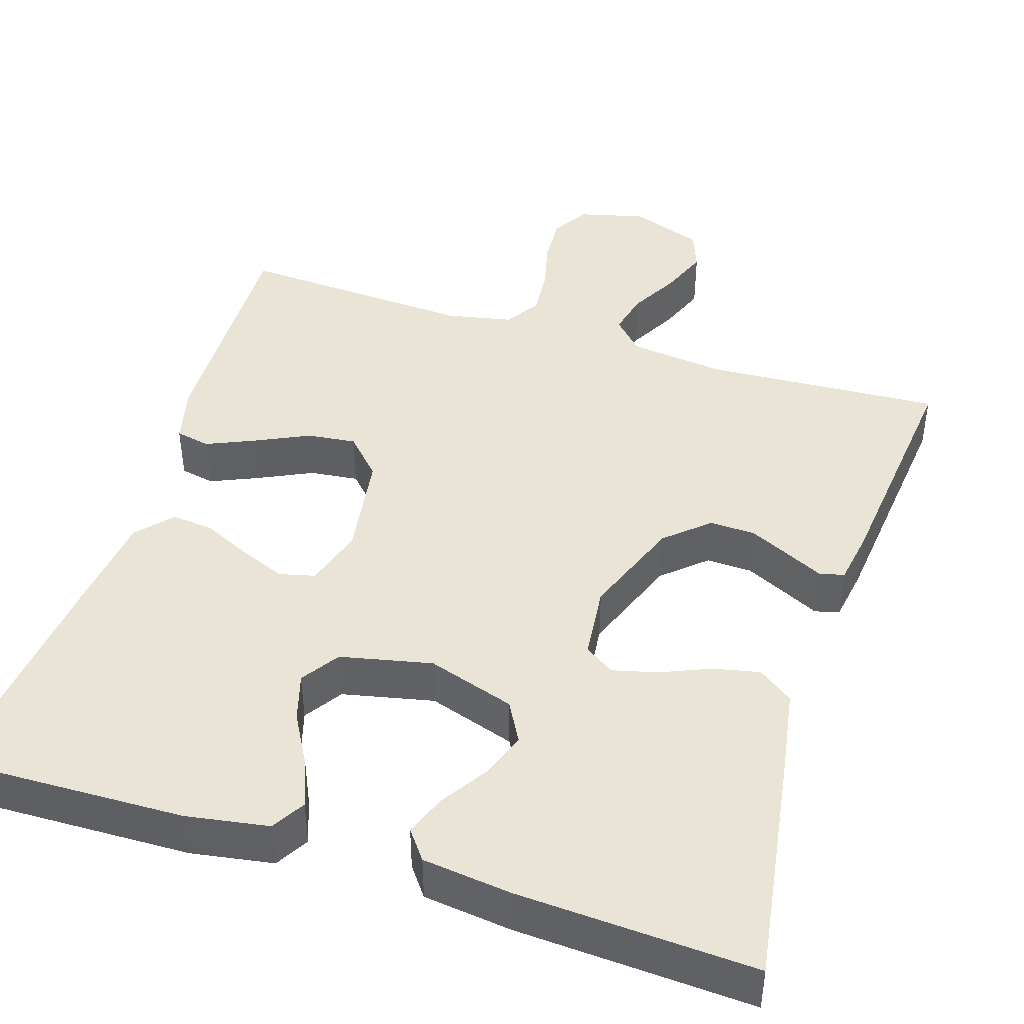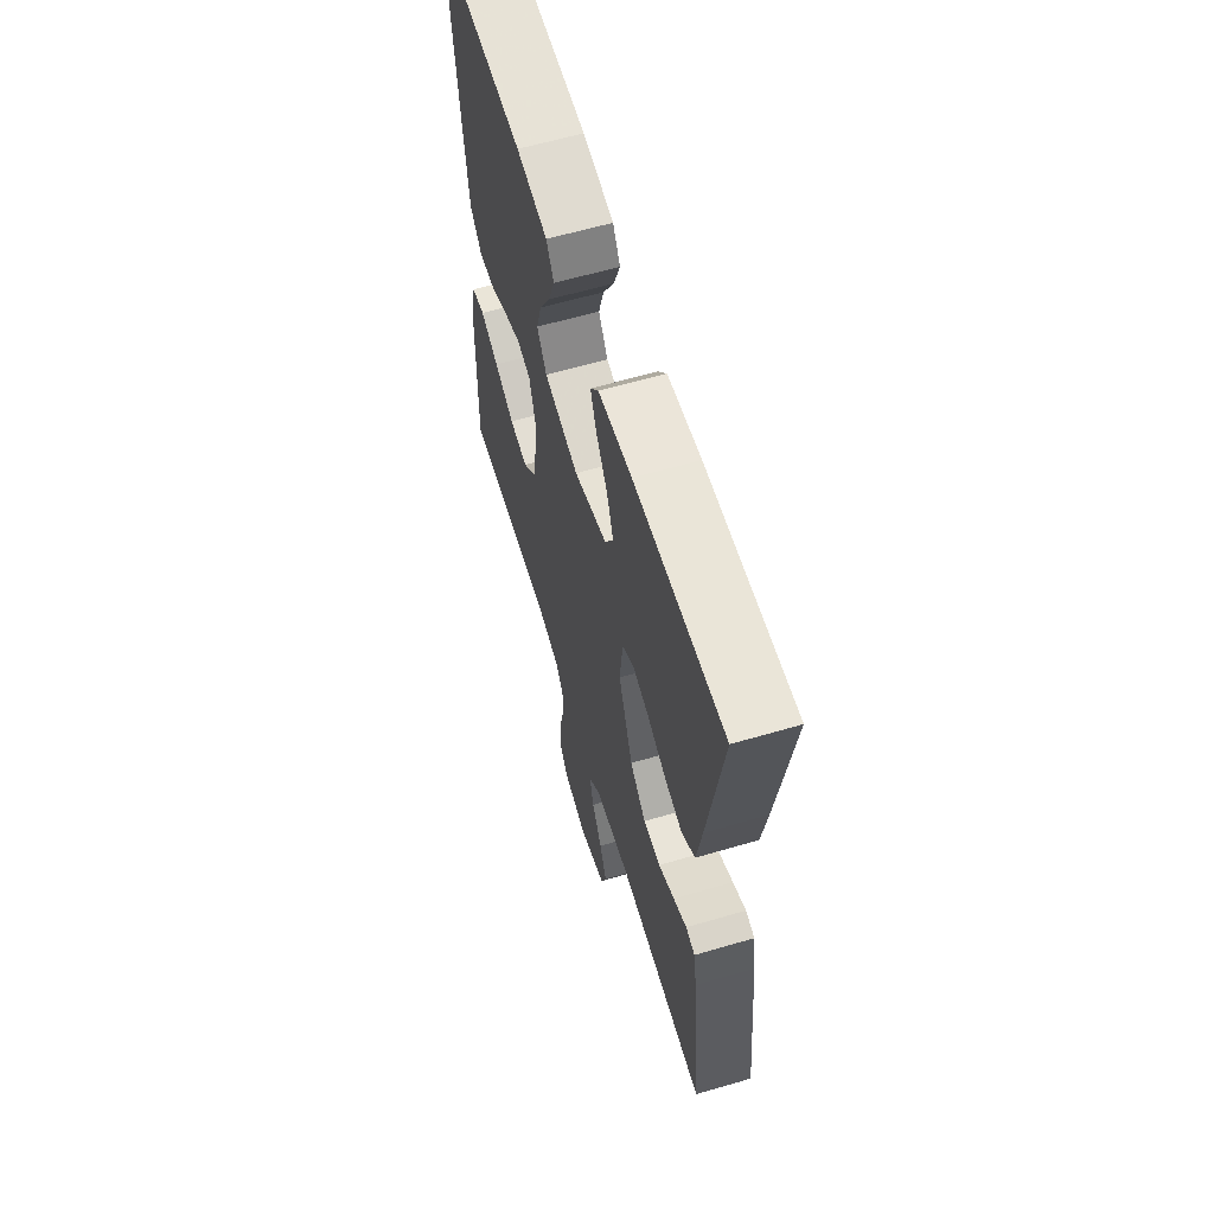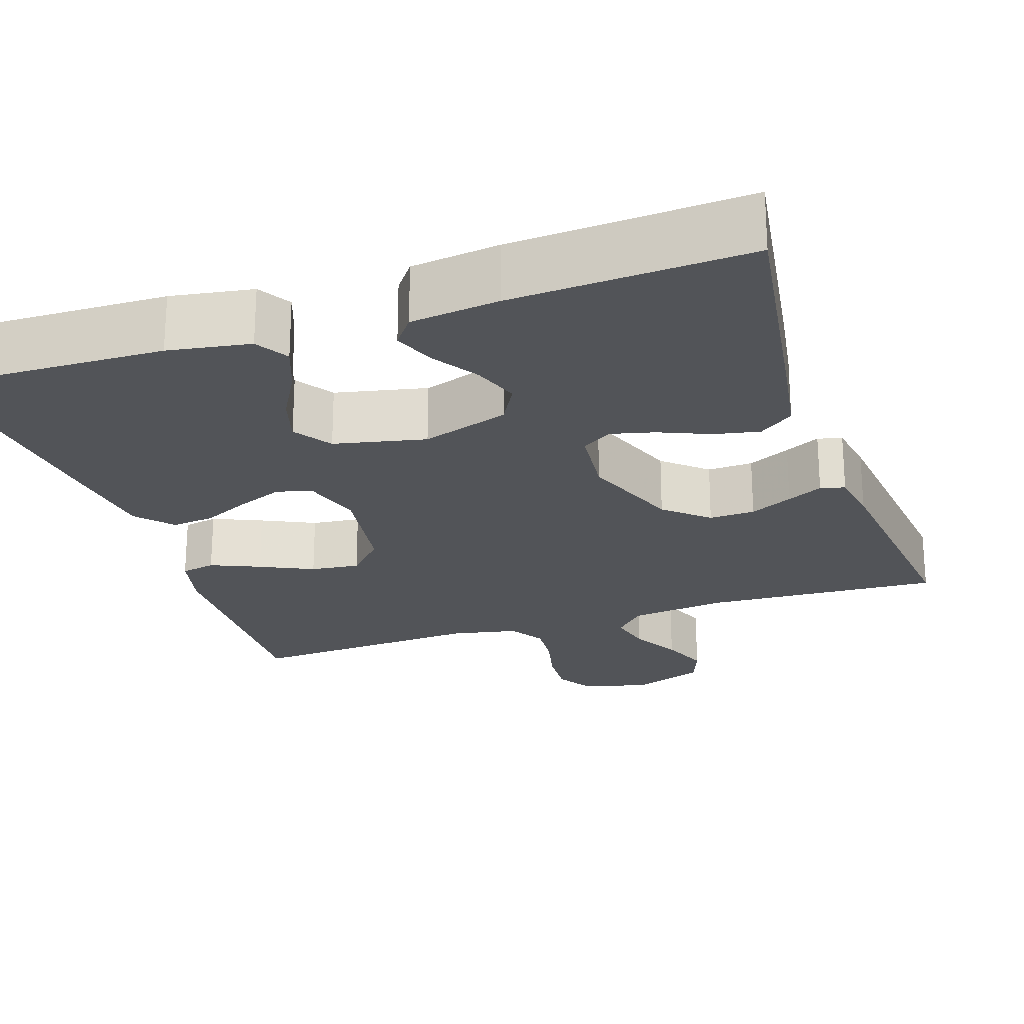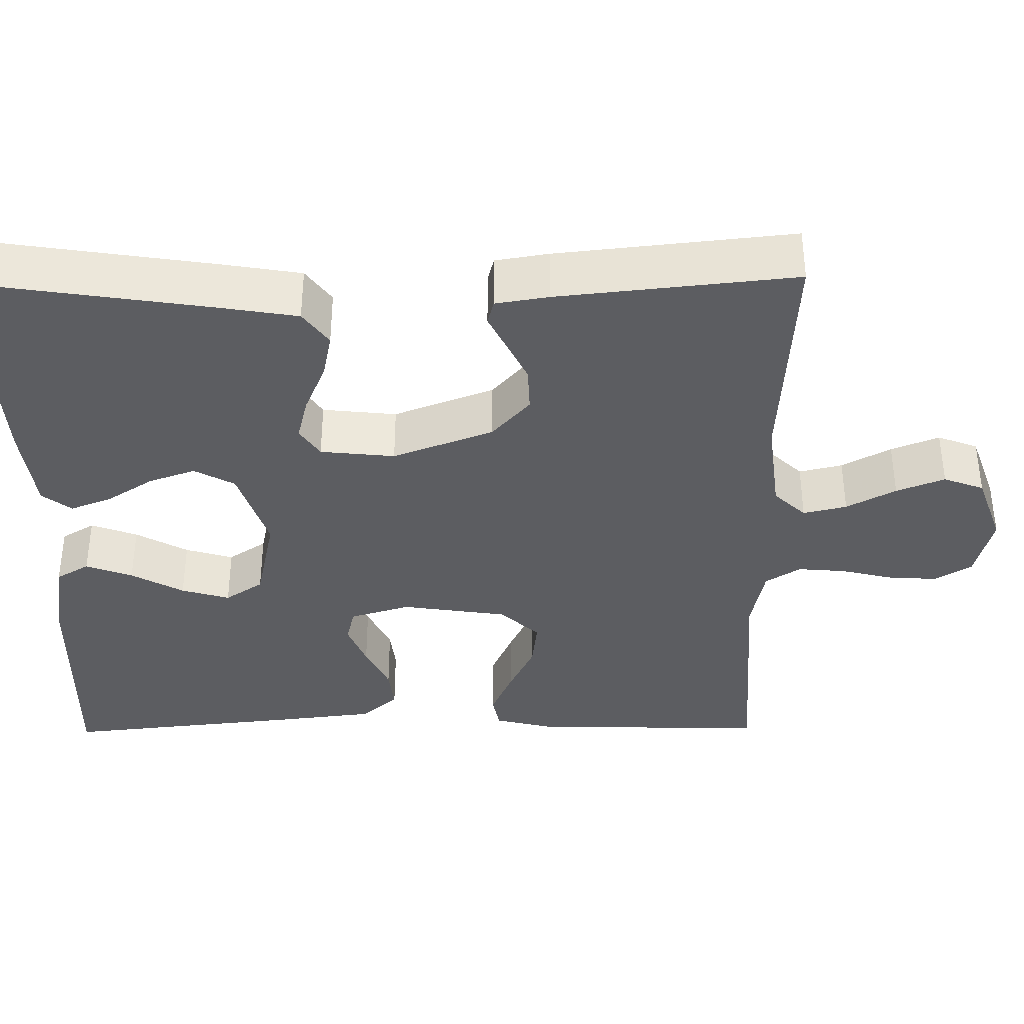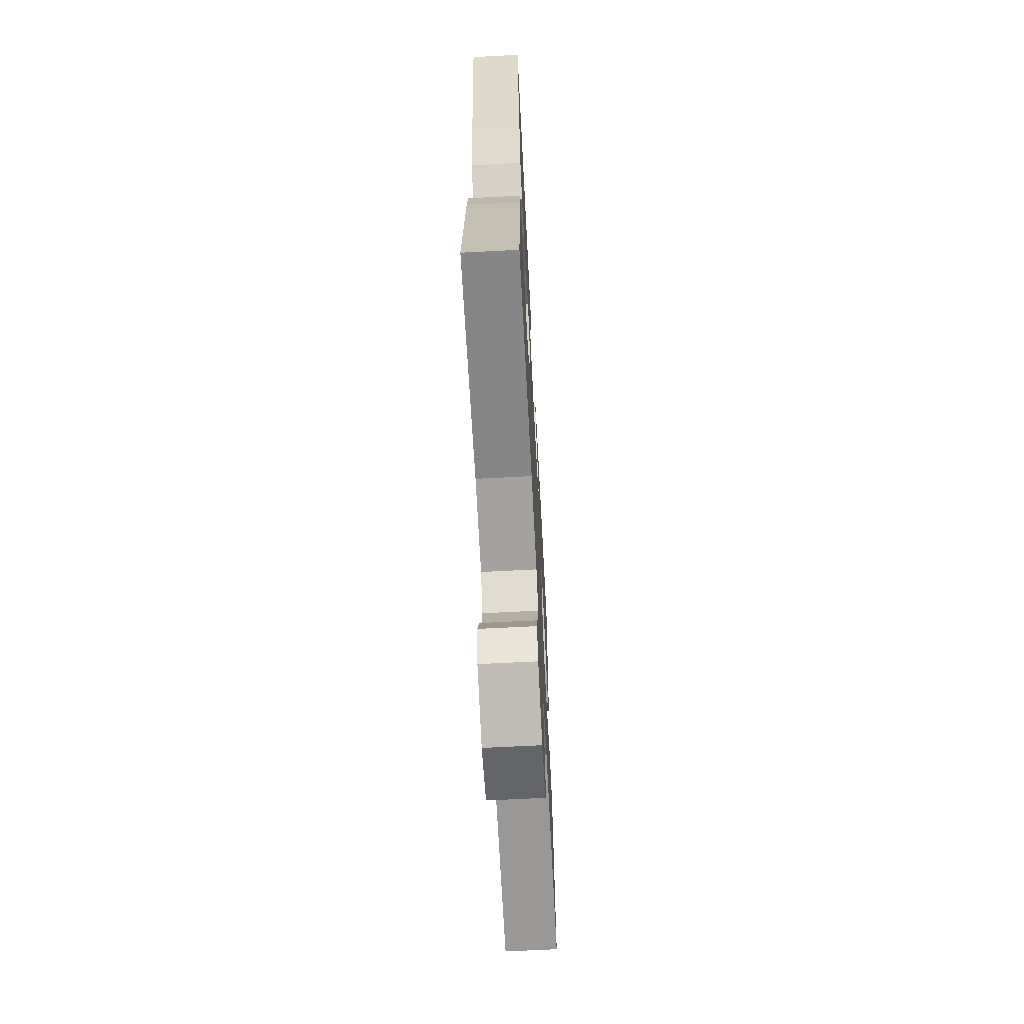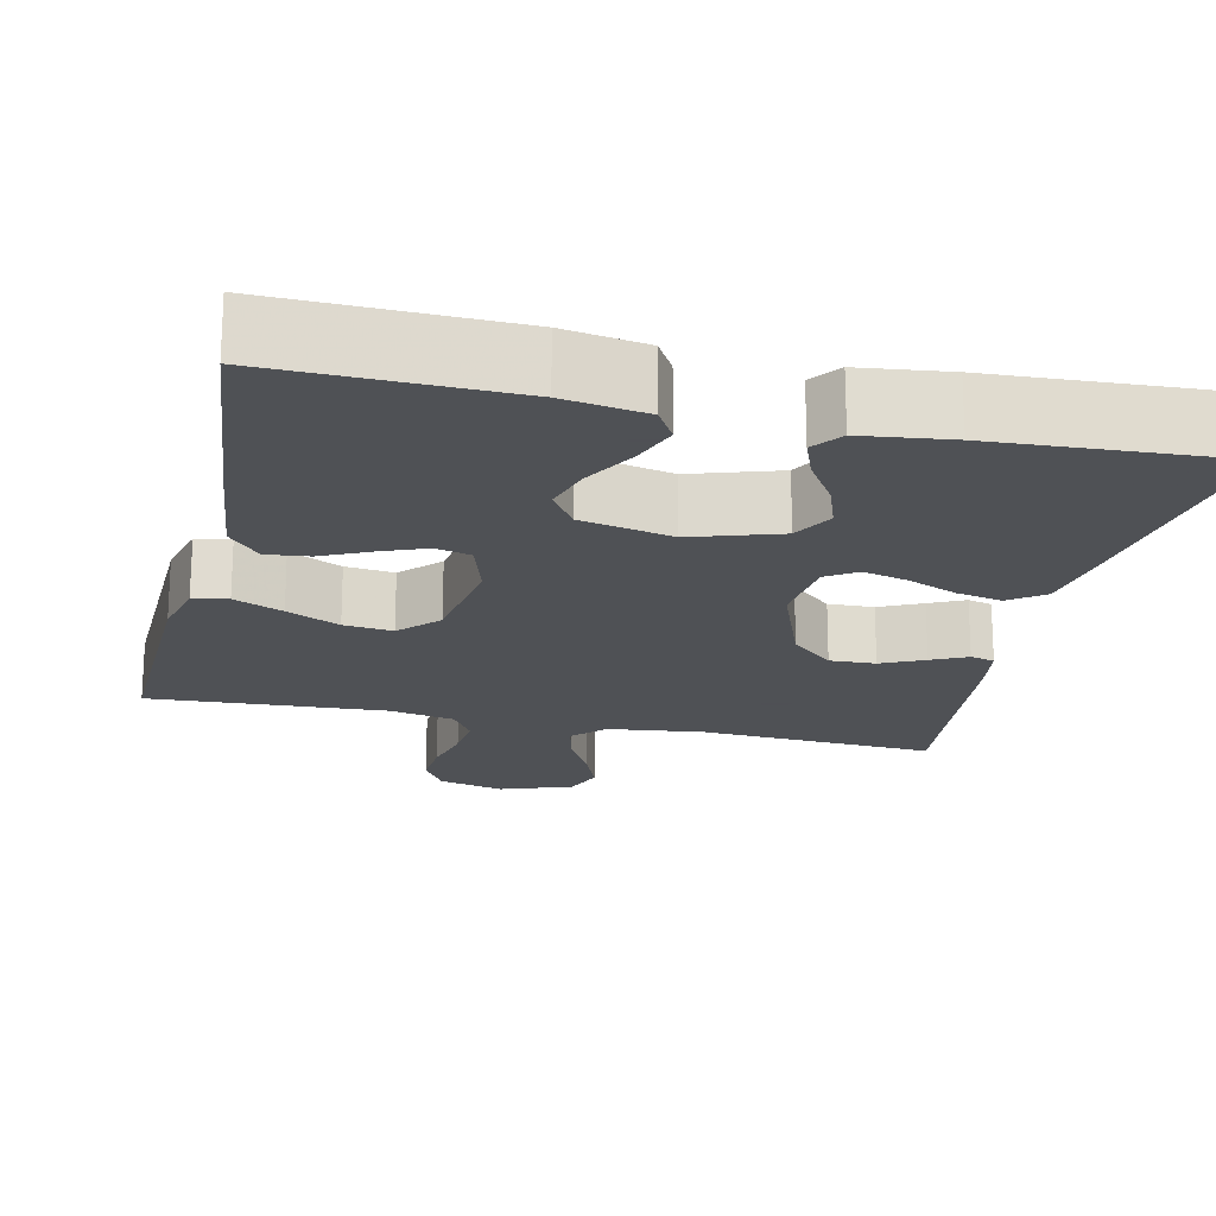
<metadata>
{"format":"obj","ext":"obj","renderer":"f3d","projection":"perspective","resolution":1024,"background":"white","views":[{"elev":43.7,"azim":17.6,"up":"+Y"},{"elev":61.7,"azim":73.4,"up":"+Z"},{"elev":-23.2,"azim":18.6,"up":"+Y"},{"elev":-37.1,"azim":90.6,"up":"+Y"},{"elev":-65.4,"azim":93.0,"up":"+Z"},{"elev":-19.5,"azim":-12.9,"up":"+Y"}]}
</metadata>
<code>
v -0.5 0.07 0.5
v -0.2 0.07 0.493
v -0.096 0.07 0.476
v -0.071 0.07 0.434
v -0.093 0.07 0.375
v -0.13 0.07 0.309
v -0.148 0.07 0.248
v -0.116 0.07 0.2
v 0 0.07 0.175
v 0.111 0.07 0.211
v 0.139 0.07 0.262
v 0.118 0.07 0.321
v 0.08 0.07 0.38
v 0.06 0.07 0.432
v 0.088 0.07 0.469
v 0.2 0.07 0.483
v 0.5 0.07 0.5
v 0.454 0.07 0.2
v 0.437 0.07 0.098
v 0.393 0.07 0.066
v 0.335 0.07 0.078
v 0.271 0.07 0.105
v 0.215 0.07 0.119
v 0.177 0.07 0.094
v 0.167 0.07 0
v 0.215 0.07 -0.127
v 0.269 0.07 -0.175
v 0.327 0.07 -0.173
v 0.381 0.07 -0.147
v 0.426 0.07 -0.125
v 0.457 0.07 -0.133
v 0.468 0.07 -0.2
v 0.5 0.07 -0.5
v 0.2 0.07 -0.483
v 0.078 0.07 -0.498
v 0.04 0.07 -0.538
v 0.053 0.07 -0.593
v 0.087 0.07 -0.655
v 0.111 0.07 -0.716
v 0.092 0.07 -0.767
v 0 0.07 -0.8
v -0.084 0.07 -0.779
v -0.113 0.07 -0.732
v -0.109 0.07 -0.67
v -0.093 0.07 -0.604
v -0.088 0.07 -0.544
v -0.116 0.07 -0.5
v -0.2 0.07 -0.483
v -0.5 0.07 -0.5
v -0.492 0.07 -0.2
v -0.474 0.07 -0.126
v -0.43 0.07 -0.117
v -0.368 0.07 -0.144
v -0.301 0.07 -0.176
v -0.239 0.07 -0.183
v -0.193 0.07 -0.134
v -0.173 0.07 0
v -0.196 0.07 0.076
v -0.241 0.07 0.087
v -0.298 0.07 0.064
v -0.359 0.07 0.035
v -0.413 0.07 0.029
v -0.453 0.07 0.074
v -0.468 0.07 0.2
v -0.5 0 0.5
v -0.2 0 0.493
v -0.096 0 0.476
v -0.071 0 0.434
v -0.093 0 0.375
v -0.13 0 0.309
v -0.148 0 0.248
v -0.116 0 0.2
v 0 0 0.175
v 0.111 0 0.211
v 0.139 0 0.262
v 0.118 0 0.321
v 0.08 0 0.38
v 0.06 0 0.432
v 0.088 0 0.469
v 0.2 0 0.483
v 0.5 0 0.5
v 0.454 0 0.2
v 0.437 0 0.098
v 0.393 0 0.066
v 0.335 0 0.078
v 0.271 0 0.105
v 0.215 0 0.119
v 0.177 0 0.094
v 0.167 0 0
v 0.215 0 -0.127
v 0.269 0 -0.175
v 0.327 0 -0.173
v 0.381 0 -0.147
v 0.426 0 -0.125
v 0.457 0 -0.133
v 0.468 0 -0.2
v 0.5 0 -0.5
v 0.2 0 -0.483
v 0.078 0 -0.498
v 0.04 0 -0.538
v 0.053 0 -0.593
v 0.087 0 -0.655
v 0.111 0 -0.716
v 0.092 0 -0.767
v 0 0 -0.8
v -0.084 0 -0.779
v -0.113 0 -0.732
v -0.109 0 -0.67
v -0.093 0 -0.604
v -0.088 0 -0.544
v -0.116 0 -0.5
v -0.2 0 -0.483
v -0.5 0 -0.5
v -0.492 0 -0.2
v -0.474 0 -0.126
v -0.43 0 -0.117
v -0.368 0 -0.144
v -0.301 0 -0.176
v -0.239 0 -0.183
v -0.193 0 -0.134
v -0.173 0 0
v -0.196 0 0.076
v -0.241 0 0.087
v -0.298 0 0.064
v -0.359 0 0.035
v -0.413 0 0.029
v -0.453 0 0.074
v -0.468 0 0.2
f 60 61 62 63
f 59 60 63 64
f 58 59 64 1
f 51 52 53 54
f 49 50 51 54
f 48 49 54 55
f 47 48 55 56
f 42 43 44 45
f 42 45 46
f 41 42 46
f 40 41 46
f 37 38 39 40
f 36 37 40 46
f 35 36 46 47
f 31 32 33 34
f 29 30 31 34
f 28 29 34 35
f 27 28 35 47
f 19 20 21 22
f 19 22 23
f 18 19 23
f 17 18 23
f 16 17 23 24
f 12 13 14 15
f 11 12 15 16
f 3 4 5 6
f 3 6 7
f 58 1 2 3
f 58 3 7
f 57 58 7 8
f 56 57 8 9
f 26 27 47 56
f 25 26 56 9
f 11 16 24 25
f 10 11 25
f 9 10 25
f 127 126 125 124
f 128 127 124 123
f 65 128 123 122
f 118 117 116 115
f 118 115 114 113
f 119 118 113 112
f 120 119 112 111
f 109 108 107 106
f 110 109 106
f 110 106 105
f 110 105 104
f 104 103 102 101
f 110 104 101 100
f 111 110 100 99
f 98 97 96 95
f 98 95 94 93
f 99 98 93 92
f 111 99 92 91
f 86 85 84 83
f 87 86 83
f 87 83 82
f 87 82 81
f 88 87 81 80
f 79 78 77 76
f 80 79 76 75
f 70 69 68 67
f 71 70 67
f 67 66 65 122
f 71 67 122
f 72 71 122 121
f 73 72 121 120
f 120 111 91 90
f 73 120 90 89
f 89 88 80 75
f 89 75 74
f 89 74 73
f 1 65 66 2
f 2 66 67 3
f 3 67 68 4
f 4 68 69 5
f 5 69 70 6
f 6 70 71 7
f 7 71 72 8
f 8 72 73 9
f 9 73 74 10
f 10 74 75 11
f 11 75 76 12
f 12 76 77 13
f 13 77 78 14
f 14 78 79 15
f 15 79 80 16
f 16 80 81 17
f 17 81 82 18
f 18 82 83 19
f 19 83 84 20
f 20 84 85 21
f 21 85 86 22
f 22 86 87 23
f 23 87 88 24
f 24 88 89 25
f 25 89 90 26
f 26 90 91 27
f 27 91 92 28
f 28 92 93 29
f 29 93 94 30
f 30 94 95 31
f 31 95 96 32
f 32 96 97 33
f 33 97 98 34
f 34 98 99 35
f 35 99 100 36
f 36 100 101 37
f 37 101 102 38
f 38 102 103 39
f 39 103 104 40
f 40 104 105 41
f 41 105 106 42
f 42 106 107 43
f 43 107 108 44
f 44 108 109 45
f 45 109 110 46
f 46 110 111 47
f 47 111 112 48
f 48 112 113 49
f 49 113 114 50
f 50 114 115 51
f 51 115 116 52
f 52 116 117 53
f 53 117 118 54
f 54 118 119 55
f 55 119 120 56
f 56 120 121 57
f 57 121 122 58
f 58 122 123 59
f 59 123 124 60
f 60 124 125 61
f 61 125 126 62
f 62 126 127 63
f 63 127 128 64
f 64 128 65 1

</code>
